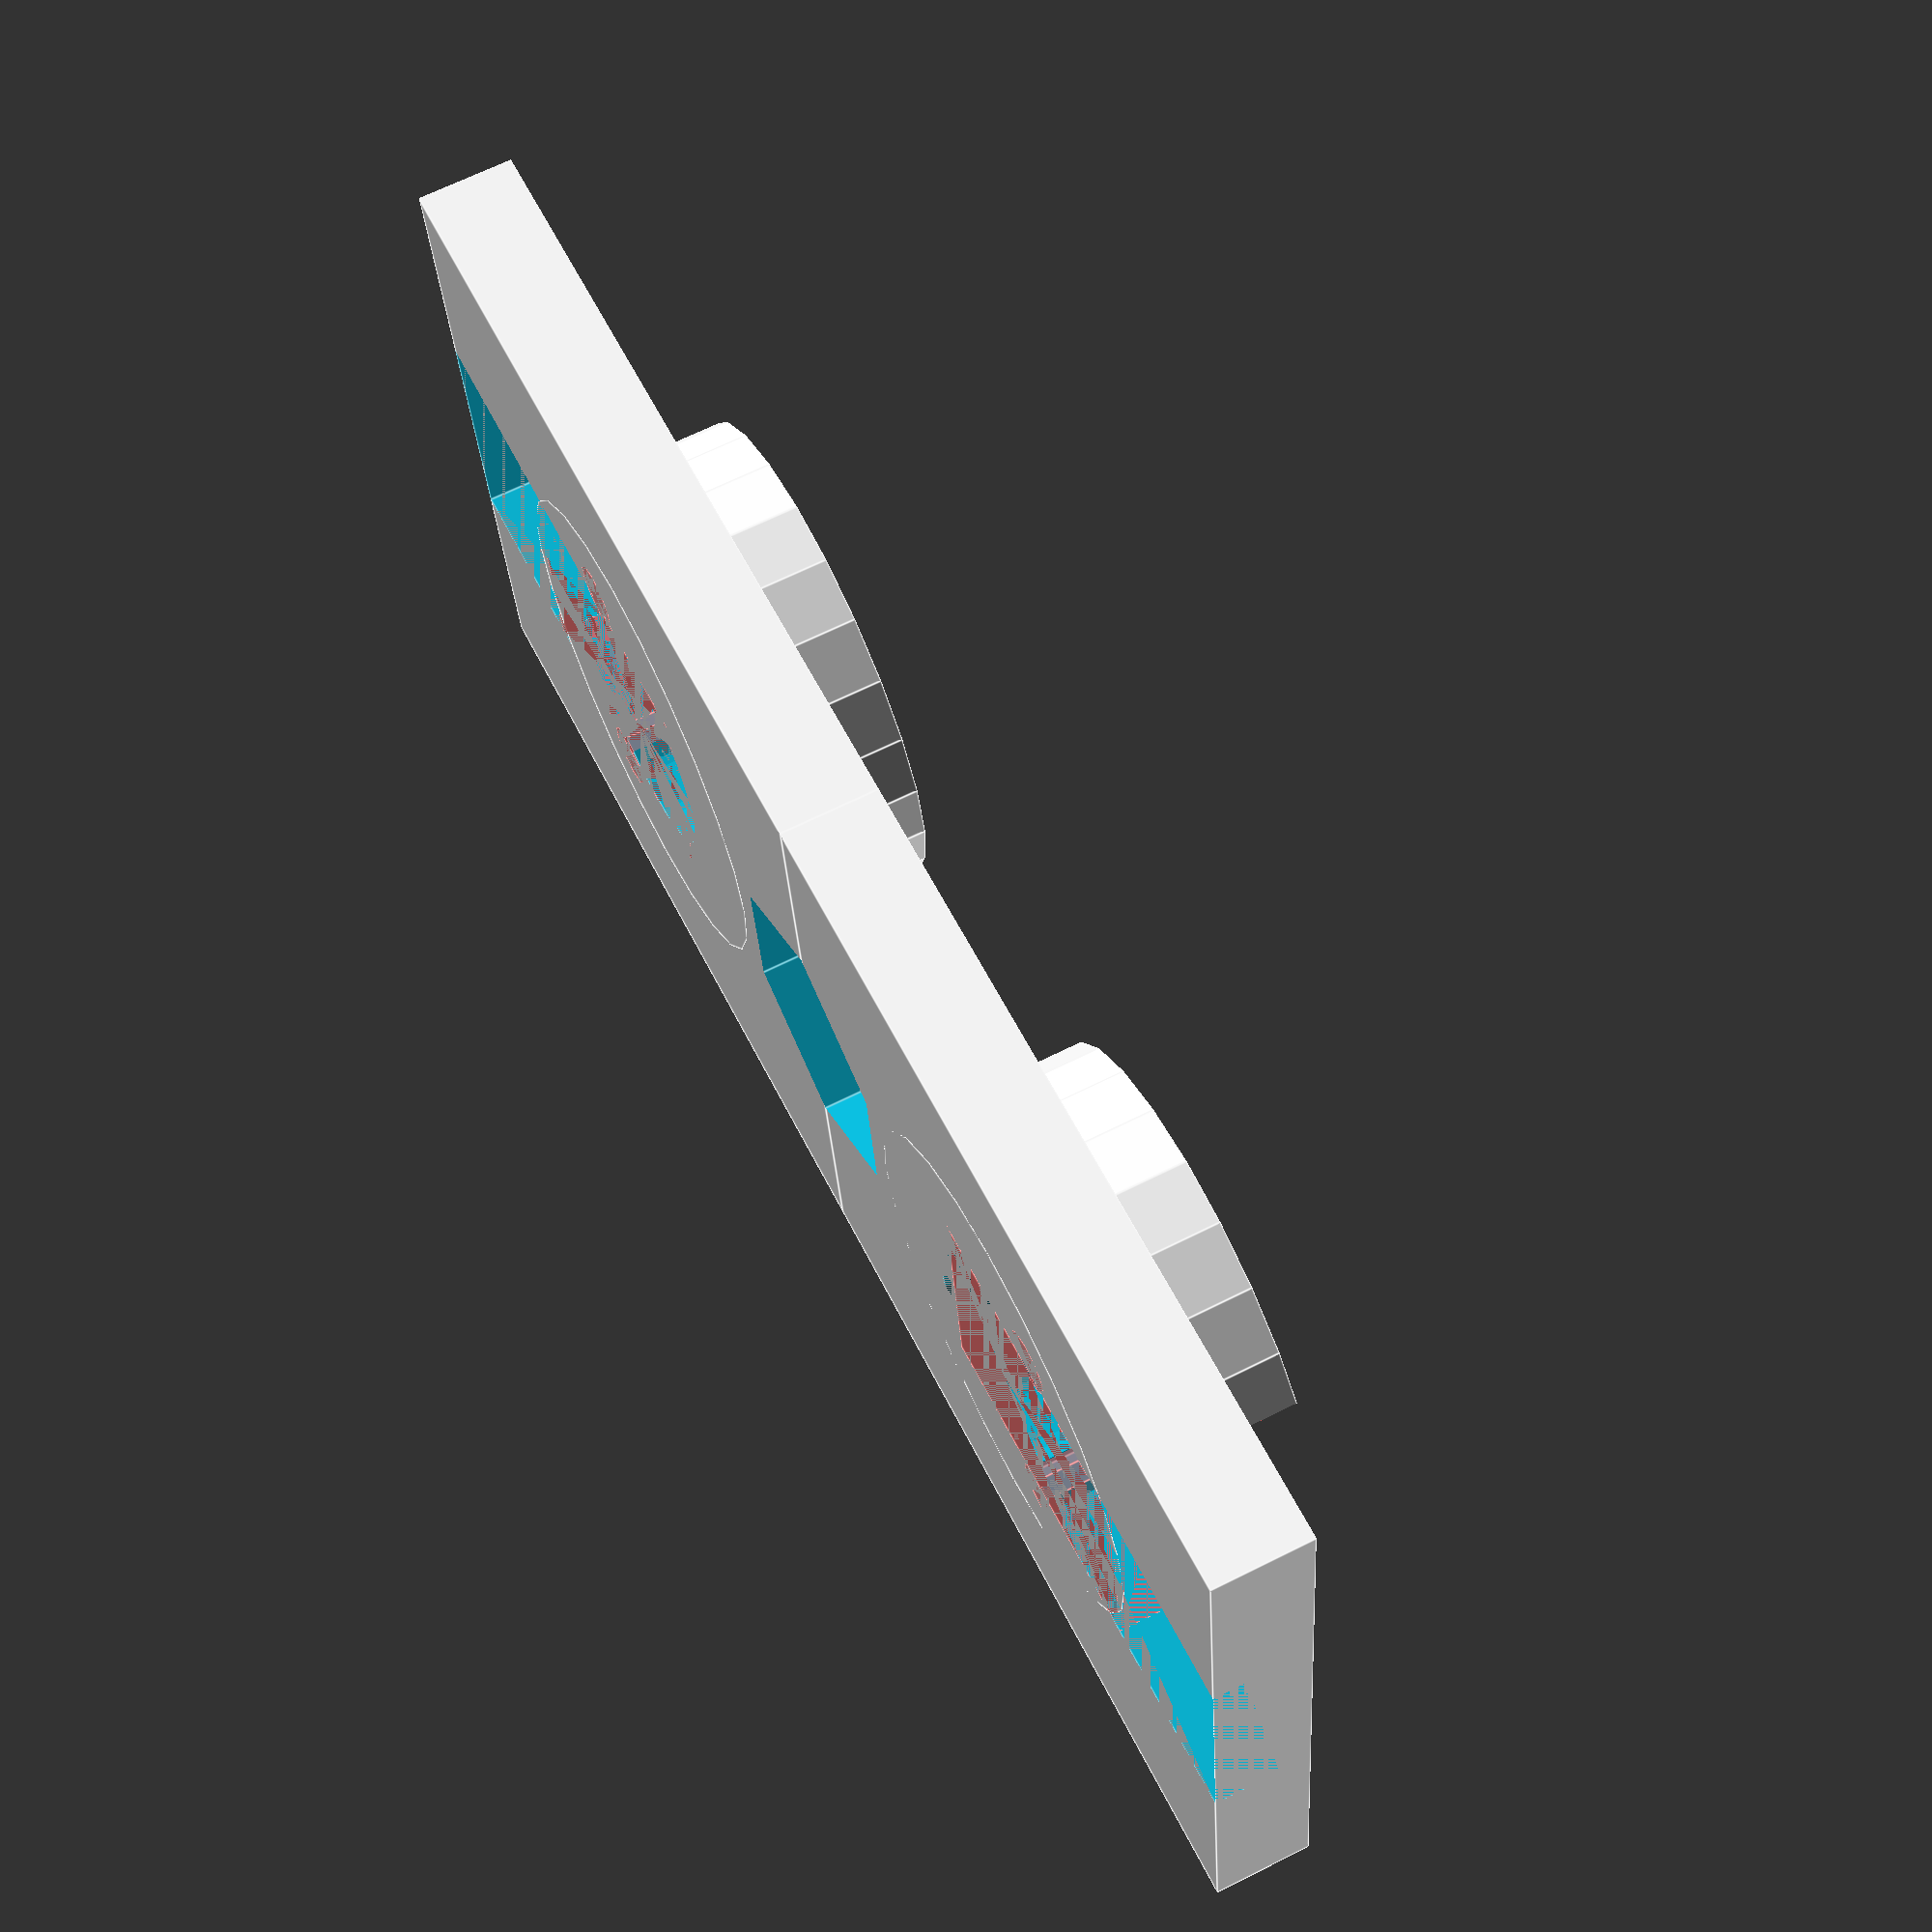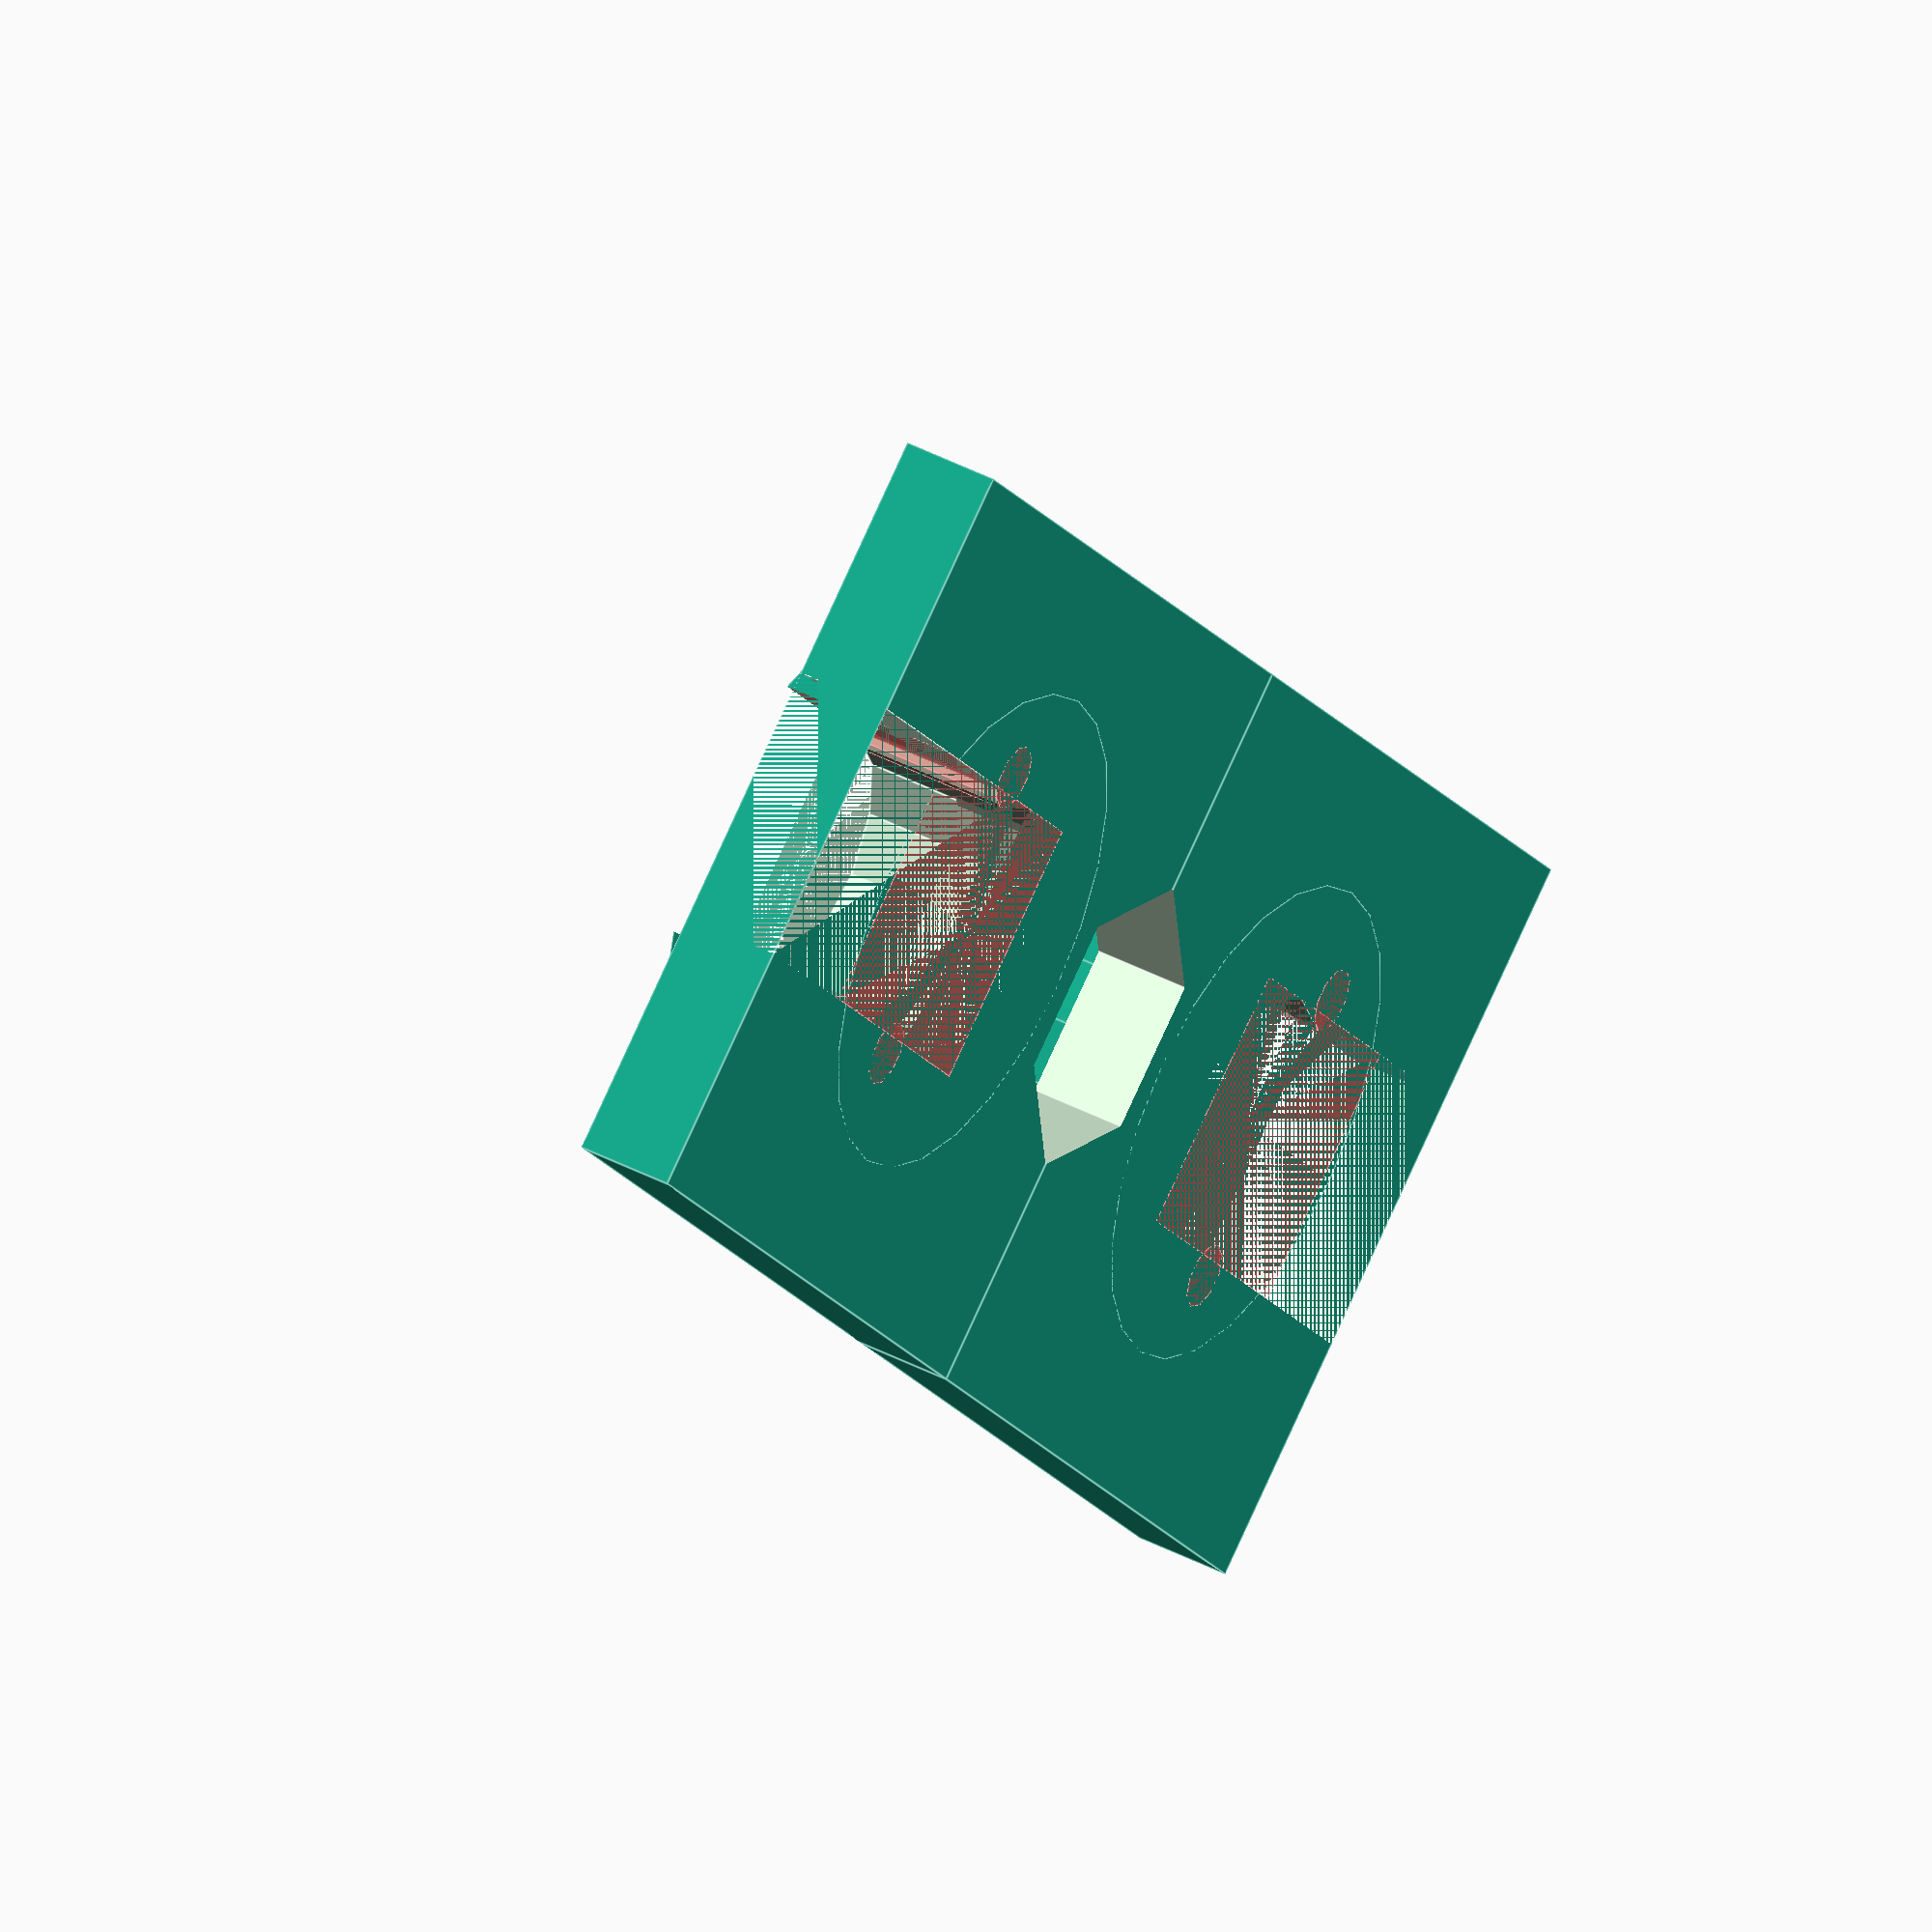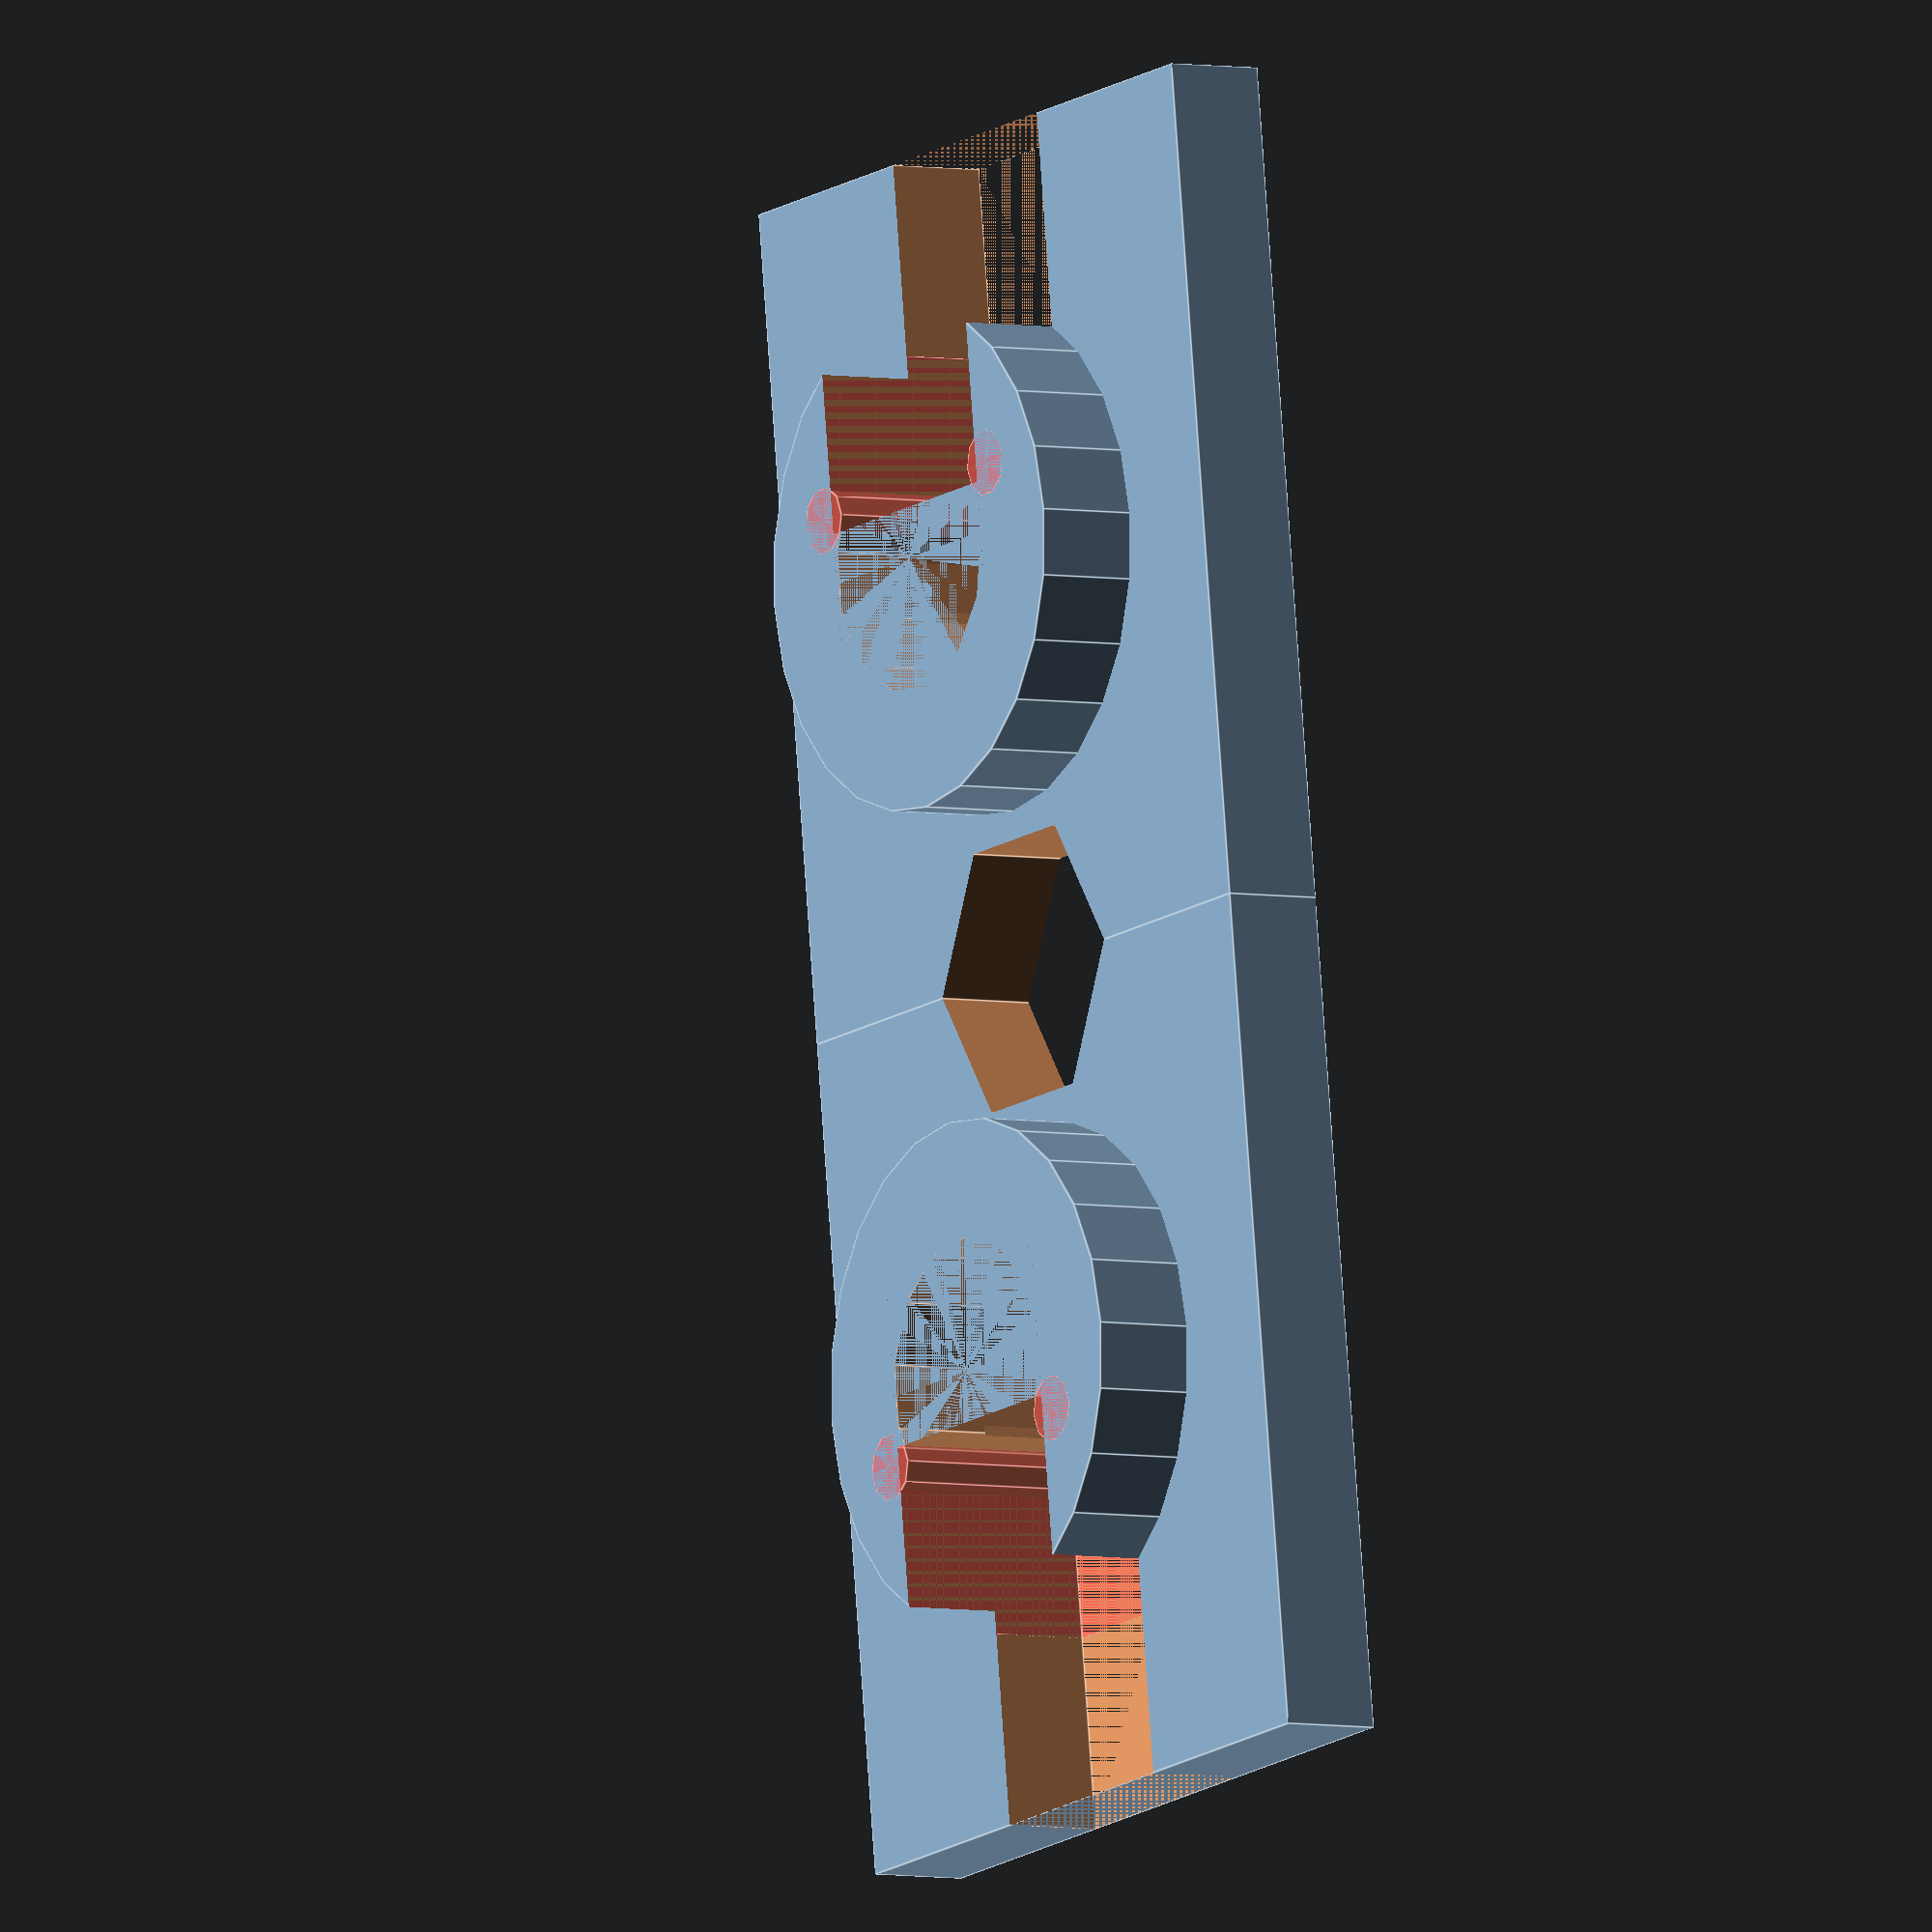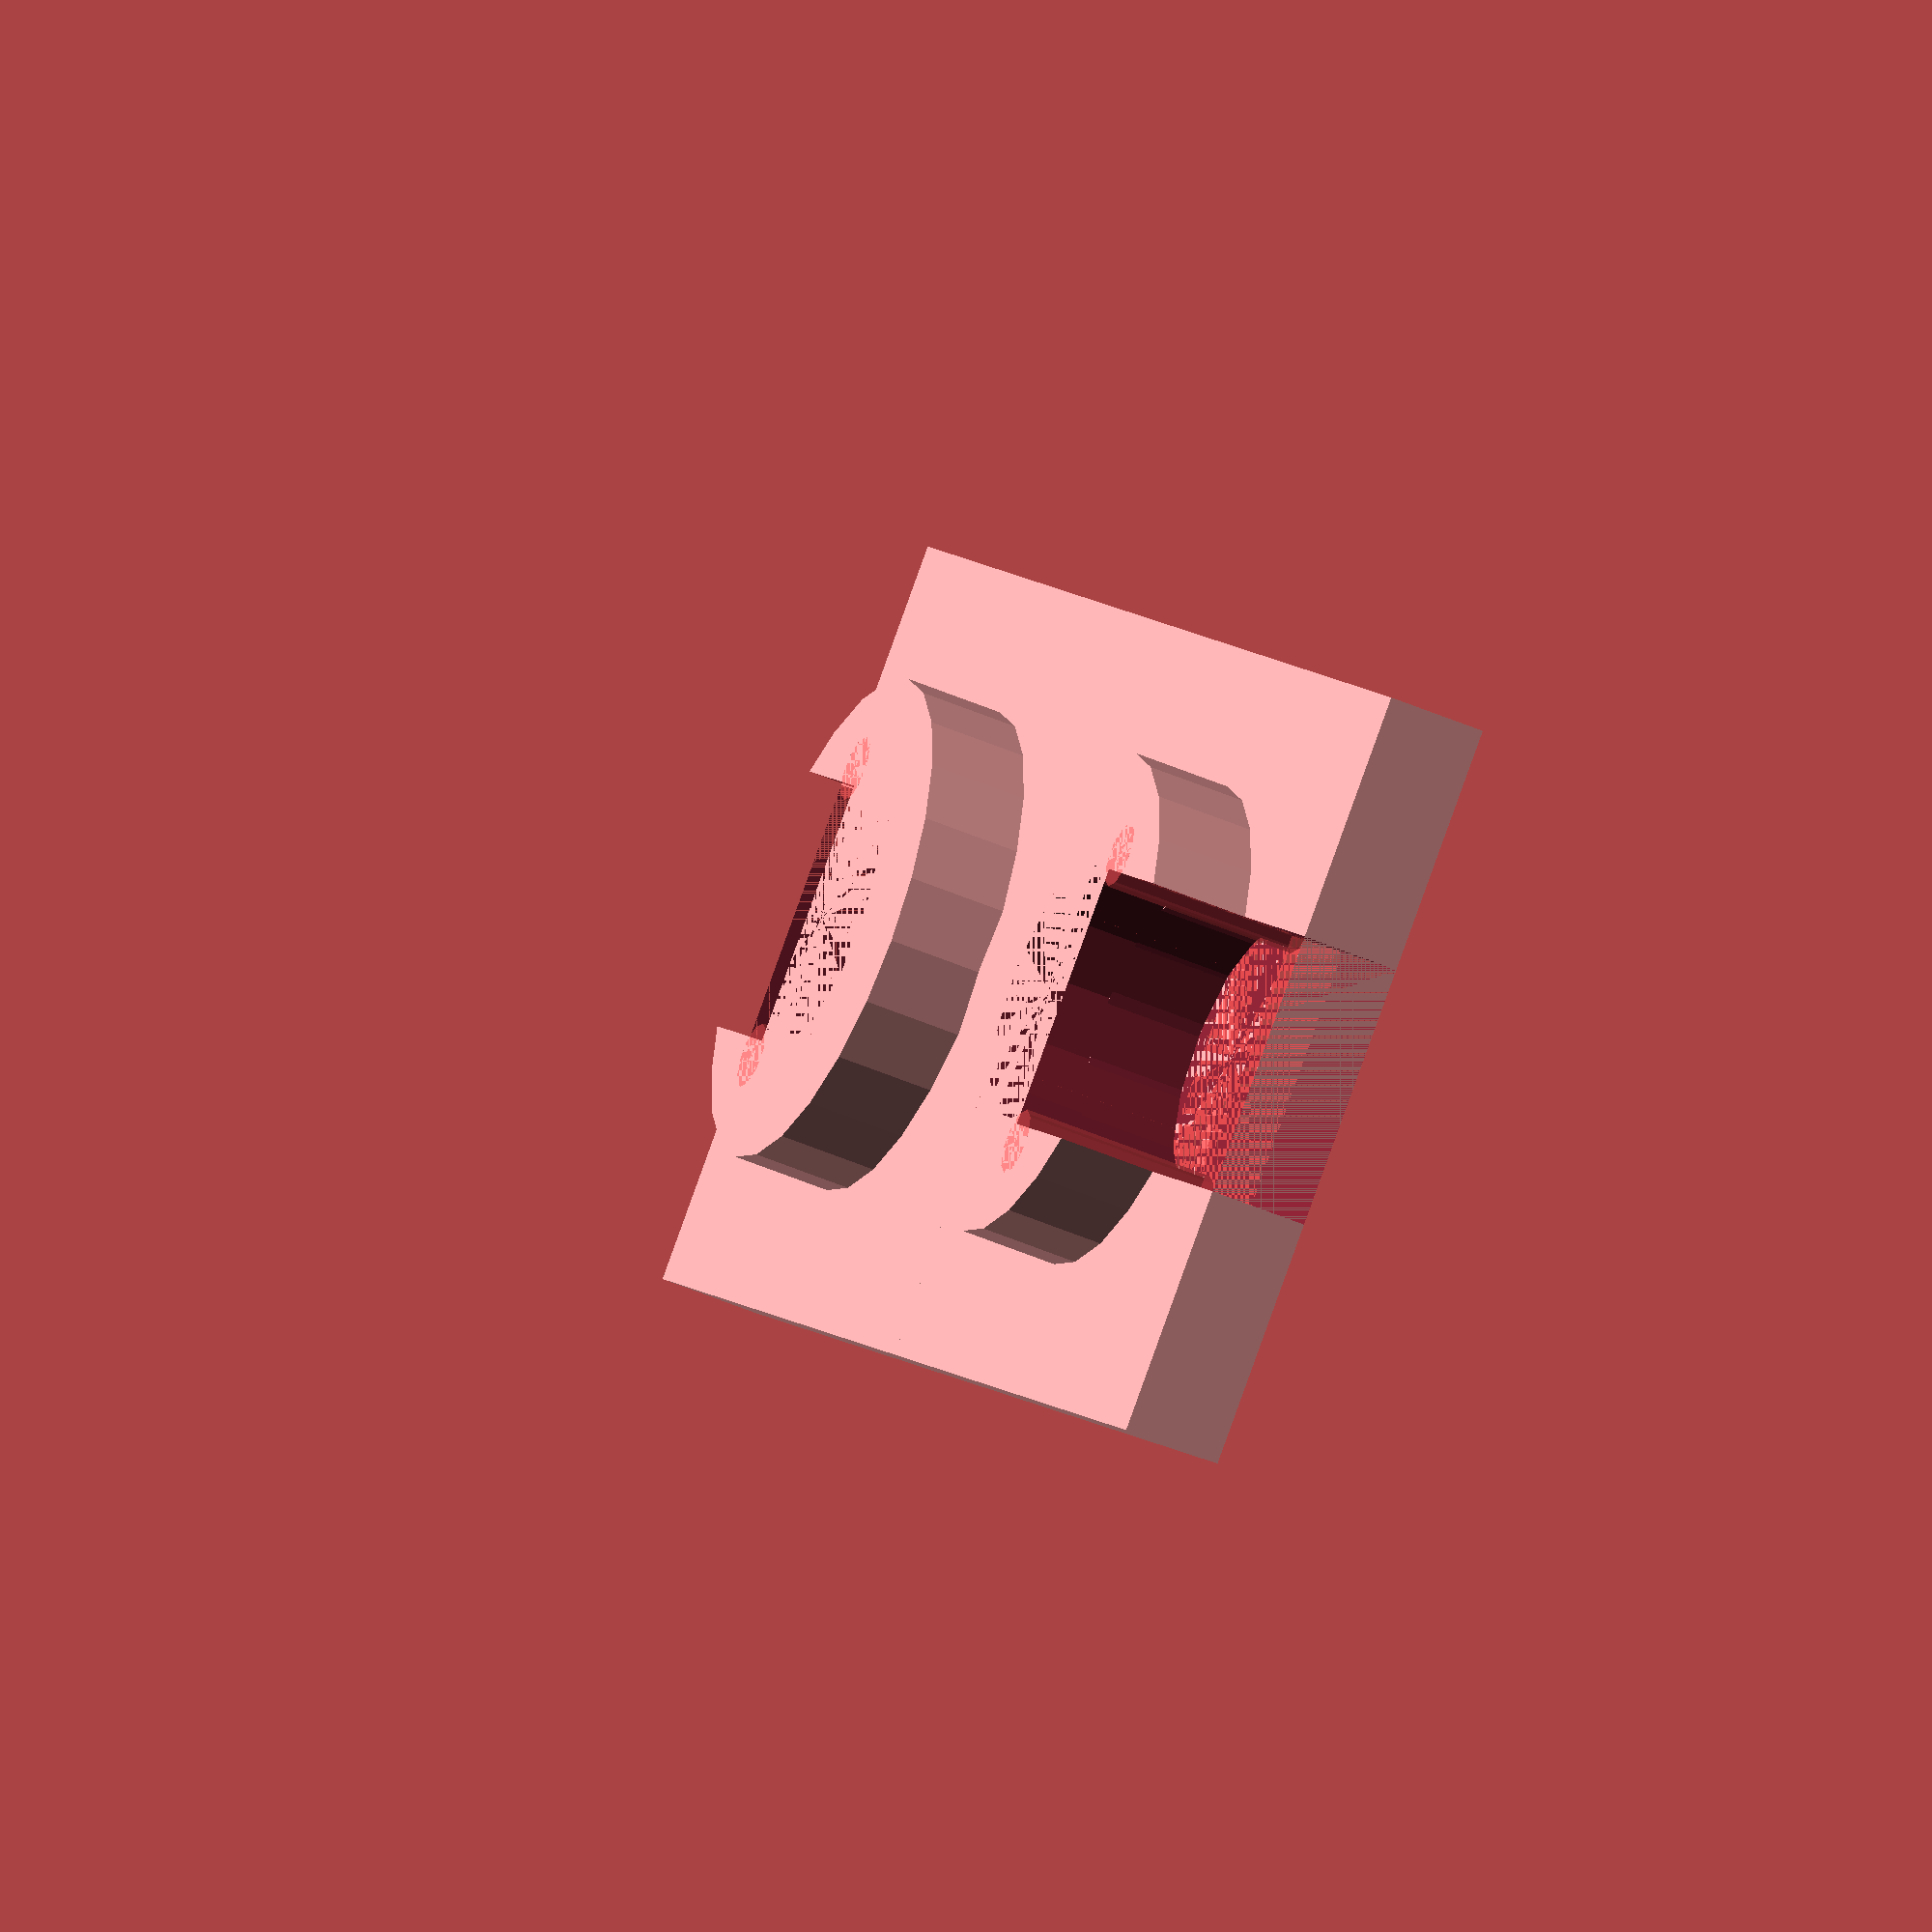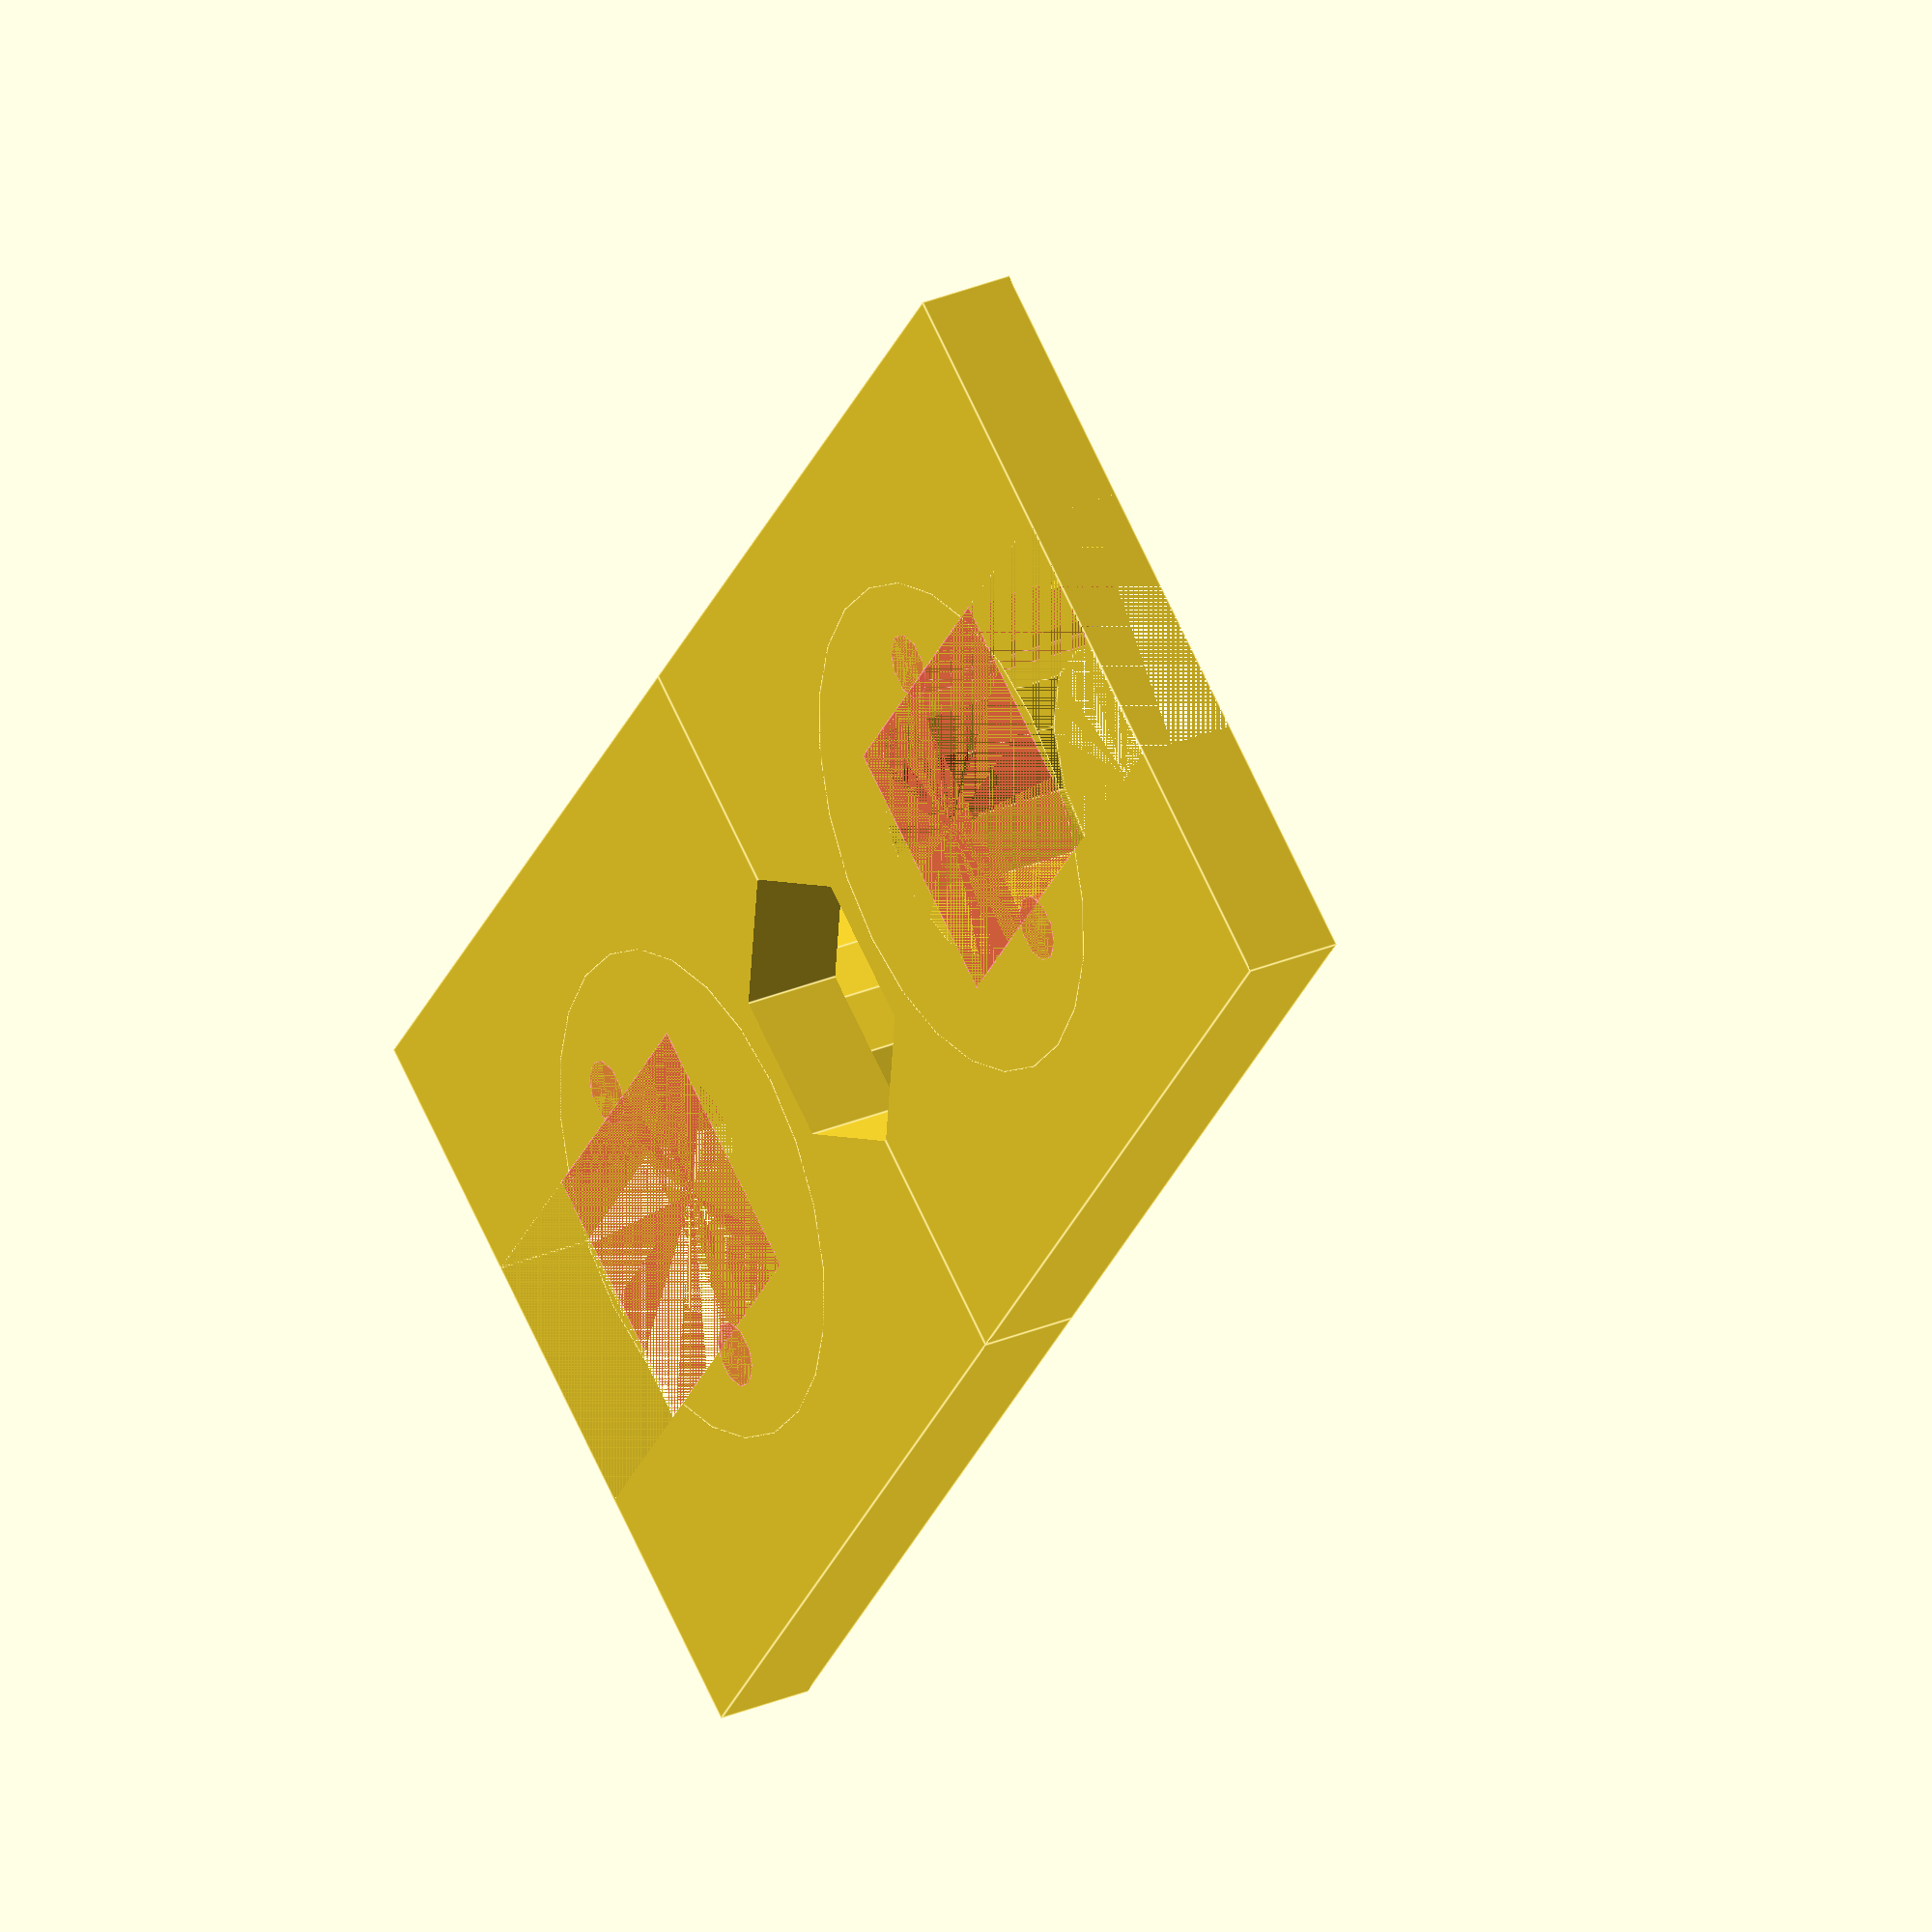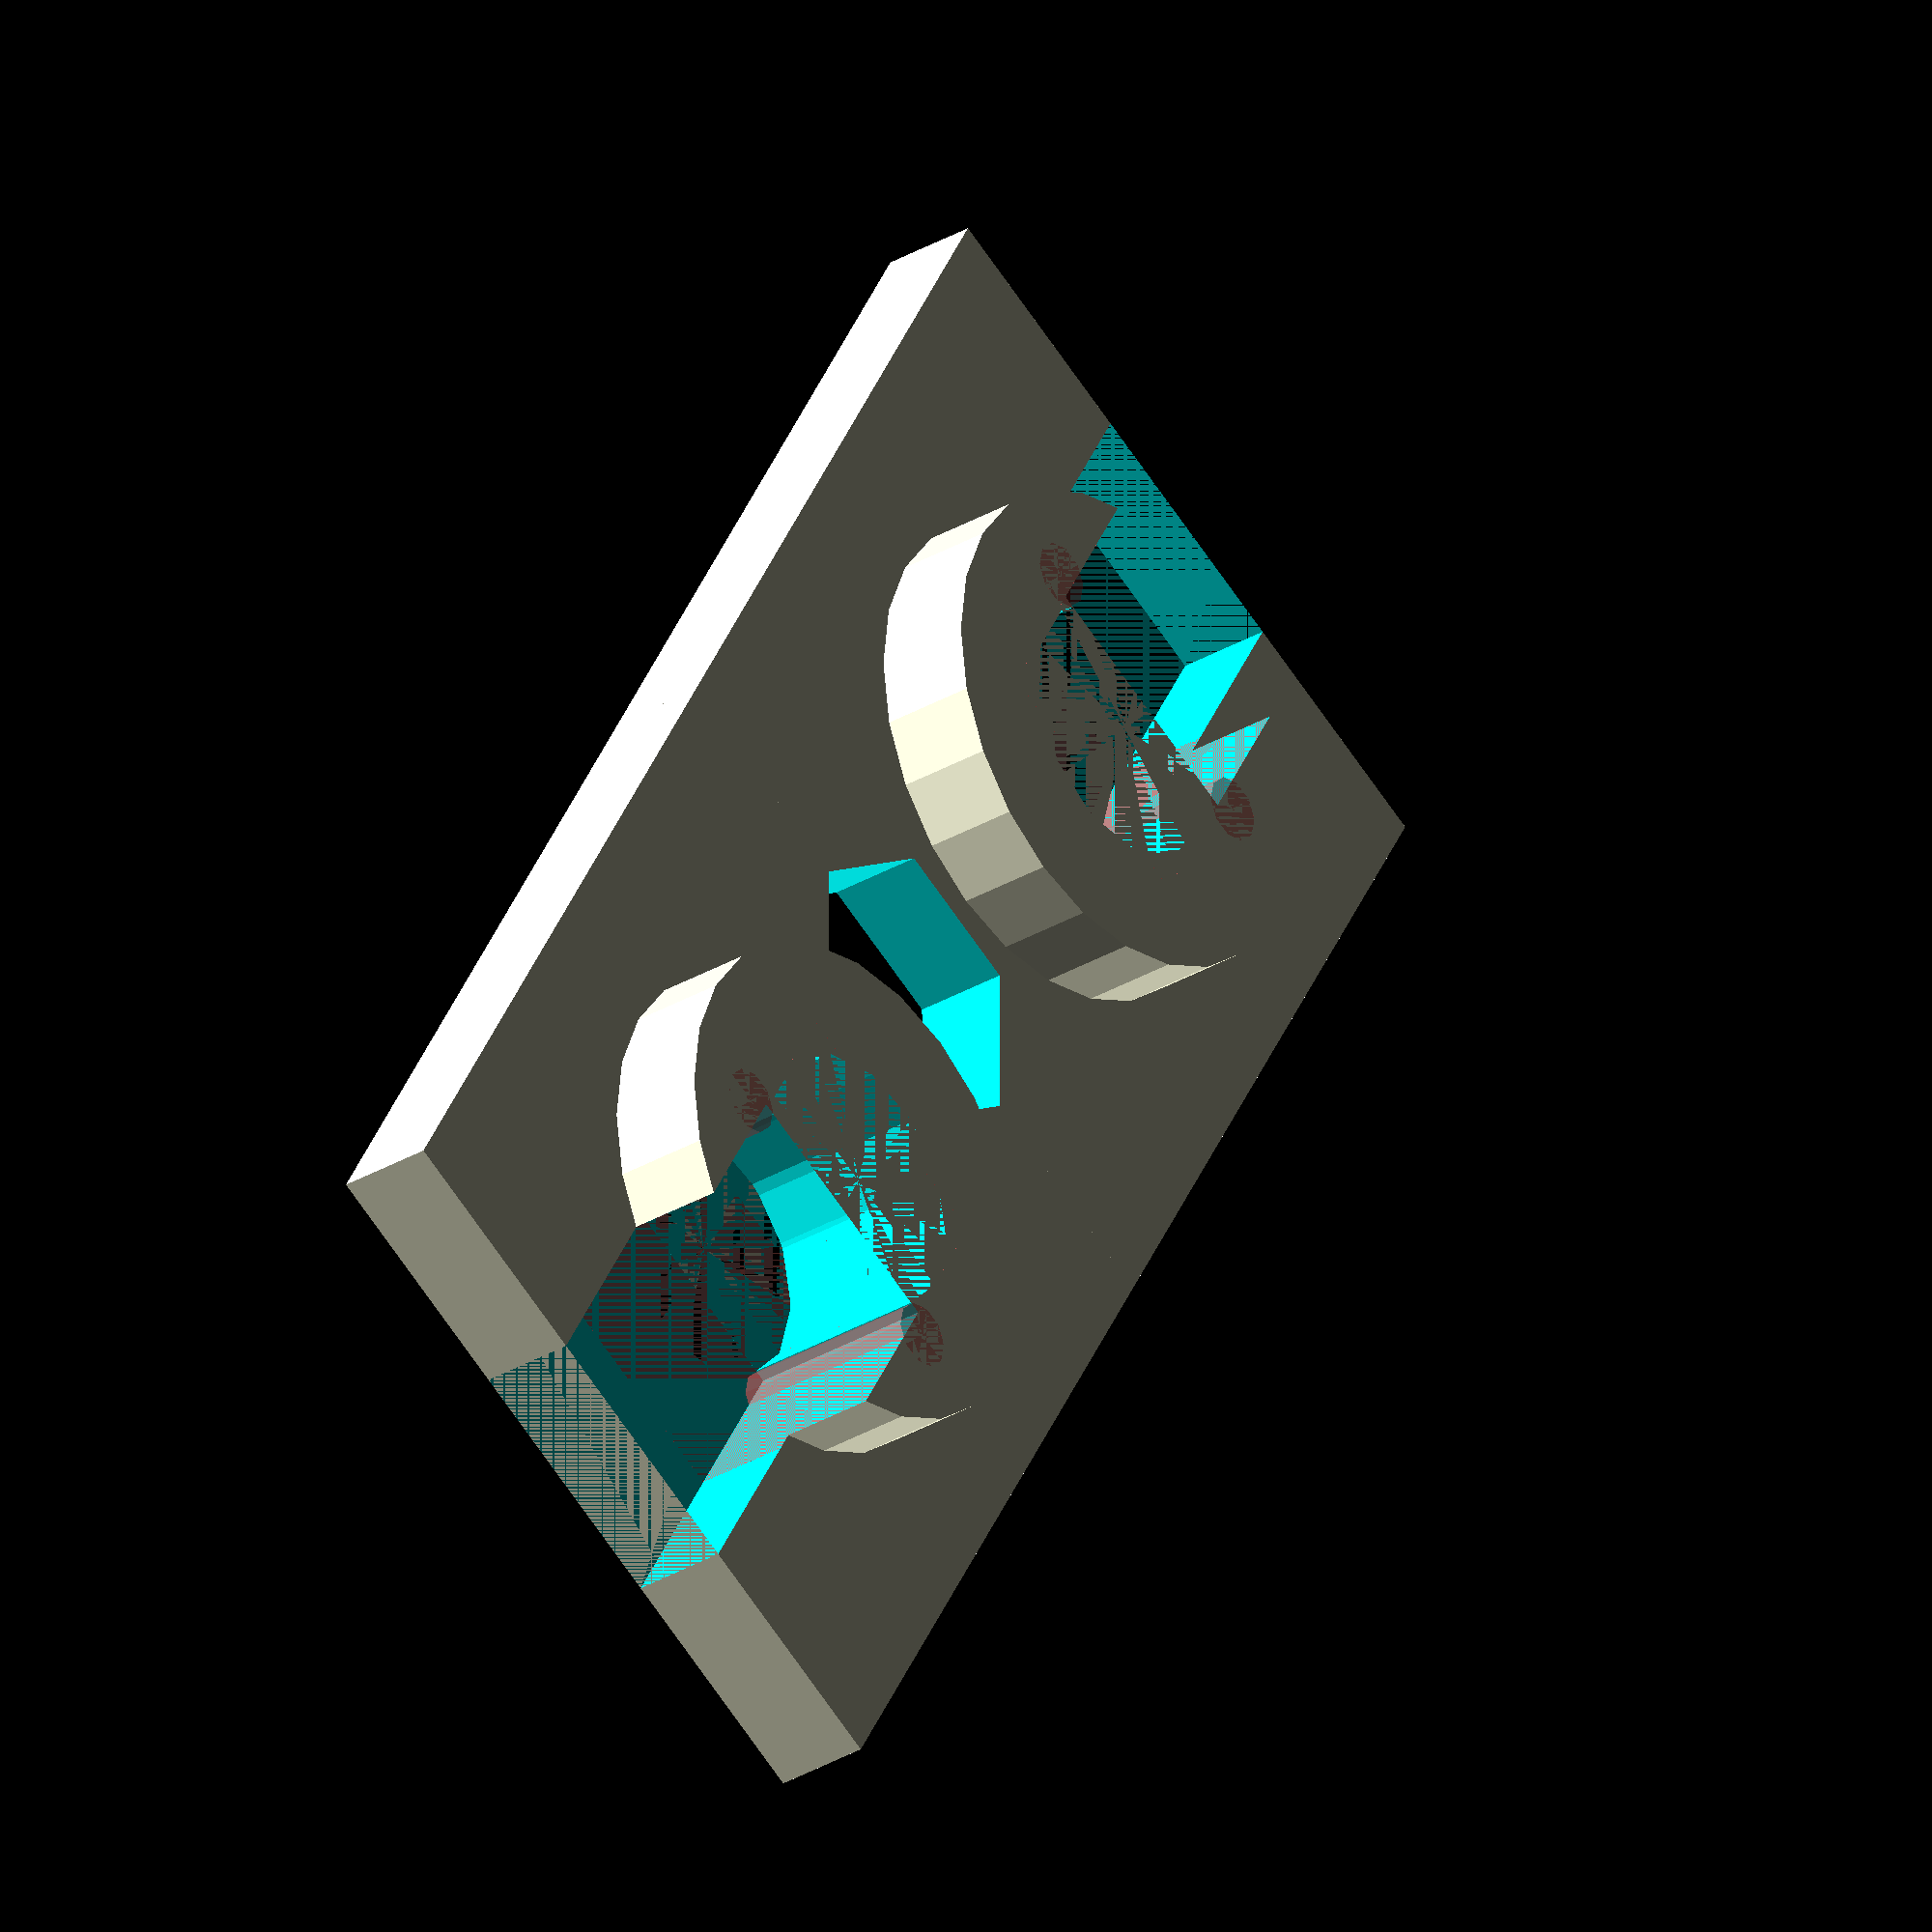
<openscad>
dist_M8=24.5; //distance between M8 center
side_x=23;  //X measure
side_y=50;  //Y measure
thickness=3; //thickness
thick_high=thickness+3; //higher thickness
thick_donut=3.5; //thickness donut M8
central_nut=4.5; //central nut
nut_precision=6; //central hole number of faces

//MAIN PIECE
difference(){ //necessary for nut presence
  union(){
    translate([0, -1*side_y/2, 0])
    main();
    mirror([0, 1, 0])
    translate([0, -1*side_y/2, 0])
    main();
  }
  translate([side_x/2, 0, 0])
  cylinder(r=central_nut, h=10,$fn=nut_precision, center=true);
}

module main() {
union(){  //UNION for translating before mirroring
difference(){ //DIFFERENCE with cube1
  union() {
    difference(){
      cube([side_x,side_y/2,thickness]);
      translate([side_x/2, (side_y-dist_M8)/2, 0]) foro();}
    translate([side_x/2, (side_y-dist_M8)/2, 0]) bordi();
          }
  translate([side_x/2-4, 0, 0]) cube(size=[8, (side_y-dist_M8)/2-1.5, 10], center=false); //cube1
            }
#translate([side_x/2-4, (side_y-dist_M8)/2-2, 0]) tondi(); // to reduce M8 hole and block them
} //fine UNION
}

module foro () {  //hole for smooth rod M8
  cylinder(r=8/2, h=thick_high, $fn=20, center=false);
}

module bordi () {
  difference() {
    cylinder(r=8/2+thick_donut, h=thick_high, center=false);
    cylinder(r=8/2, h=thick_high, center=false);
  }

}

module tondi() {
  translate([0, -5, 0]) {
    intersection() {
      cube(size=[8, 10,10], center=false);
        union(){
        translate([-0.5, 5, 0])
        cylinder(r=1, h=thick_high, $fn=10, center=false);    //rounded left
        translate([8.5, 5, 0])
        cylinder(r=1, h=thick_high, $fn=10, center=false);  //rounded right
        }
    }
  }
}

</openscad>
<views>
elev=293.6 azim=276.7 roll=243.3 proj=p view=edges
elev=137.8 azim=38.2 roll=57.8 proj=o view=edges
elev=4.5 azim=352.6 roll=57.7 proj=o view=edges
elev=48.8 azim=321.2 roll=64.1 proj=o view=solid
elev=150.0 azim=323.4 roll=301.6 proj=o view=edges
elev=31.3 azim=29.8 roll=310.3 proj=o view=wireframe
</views>
